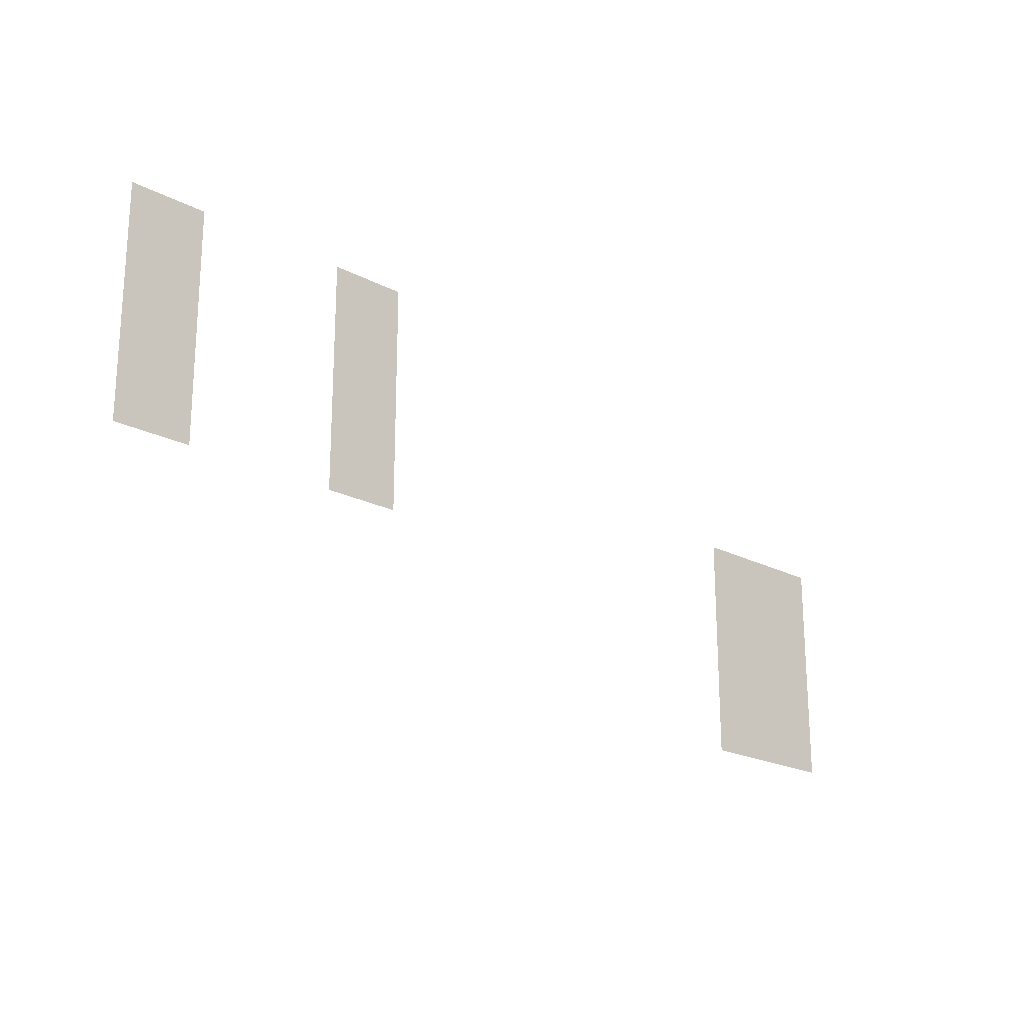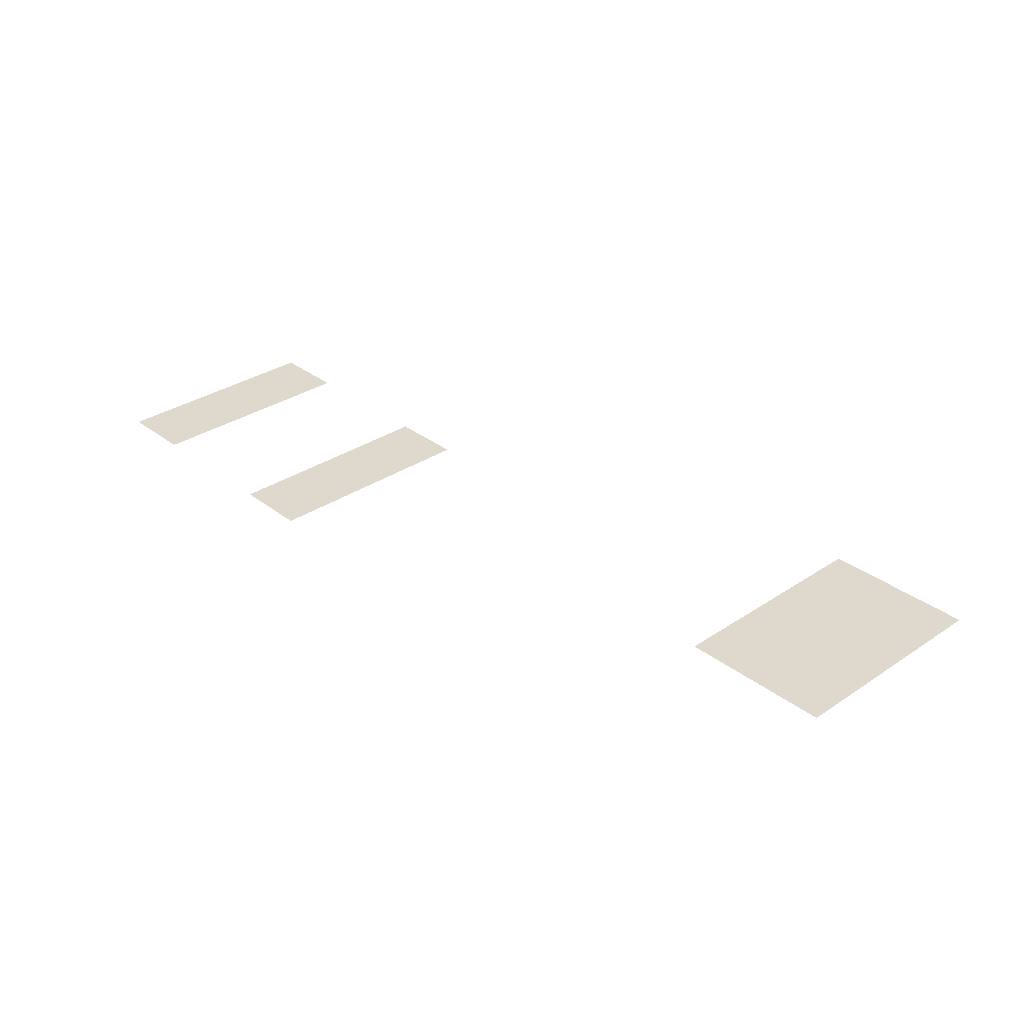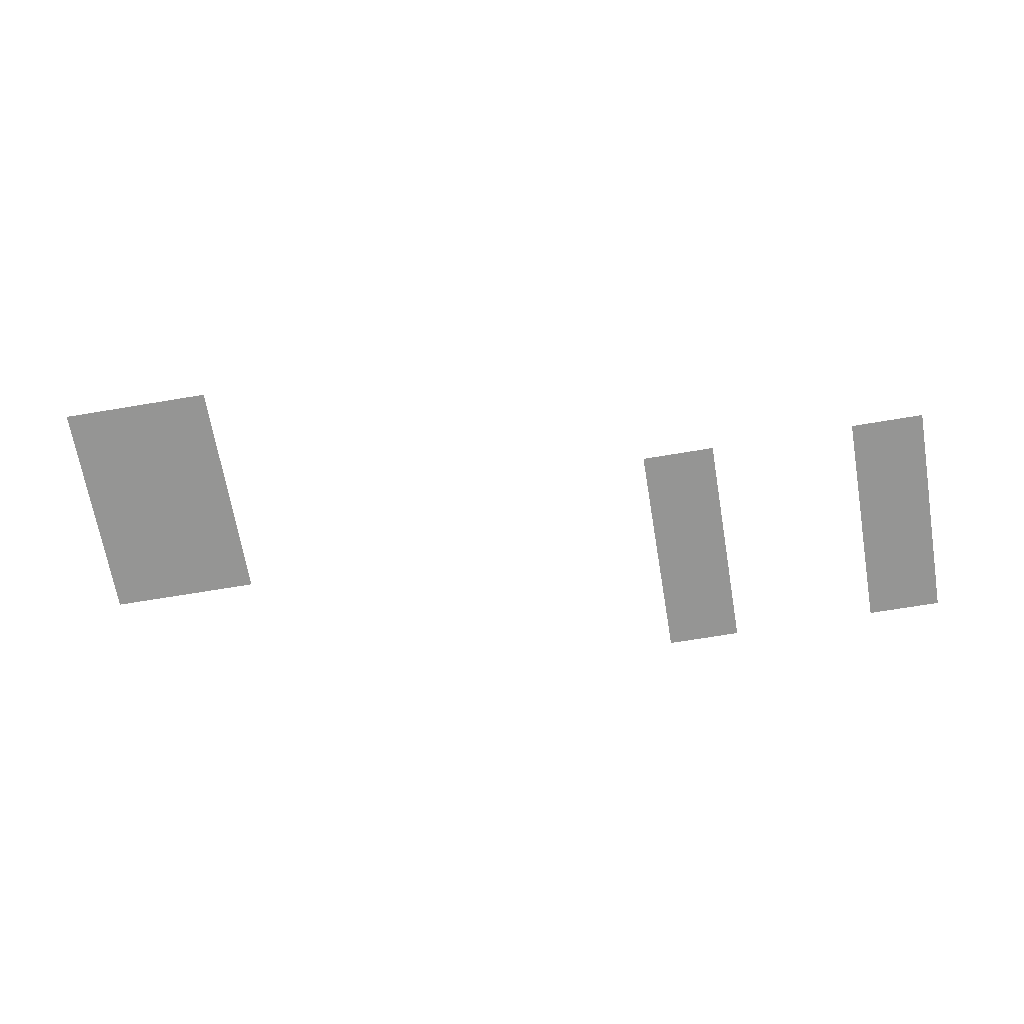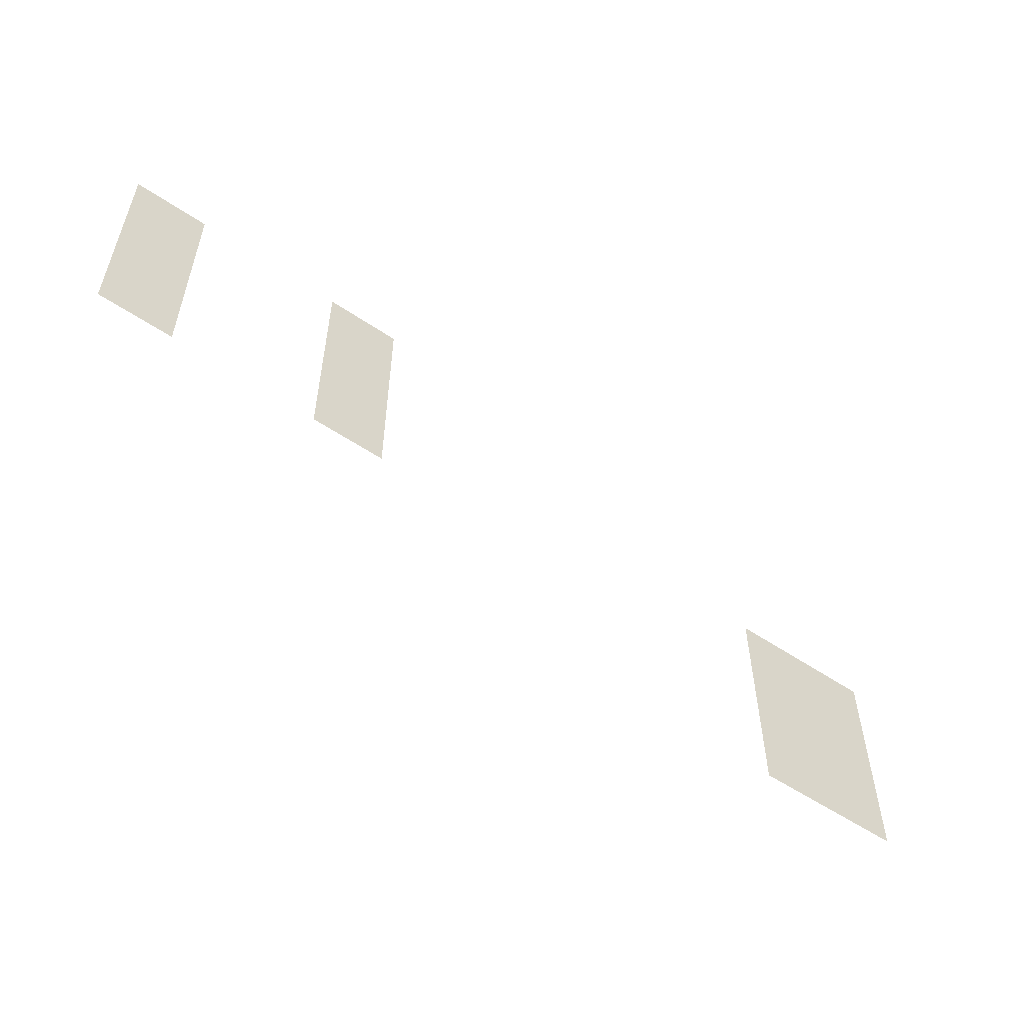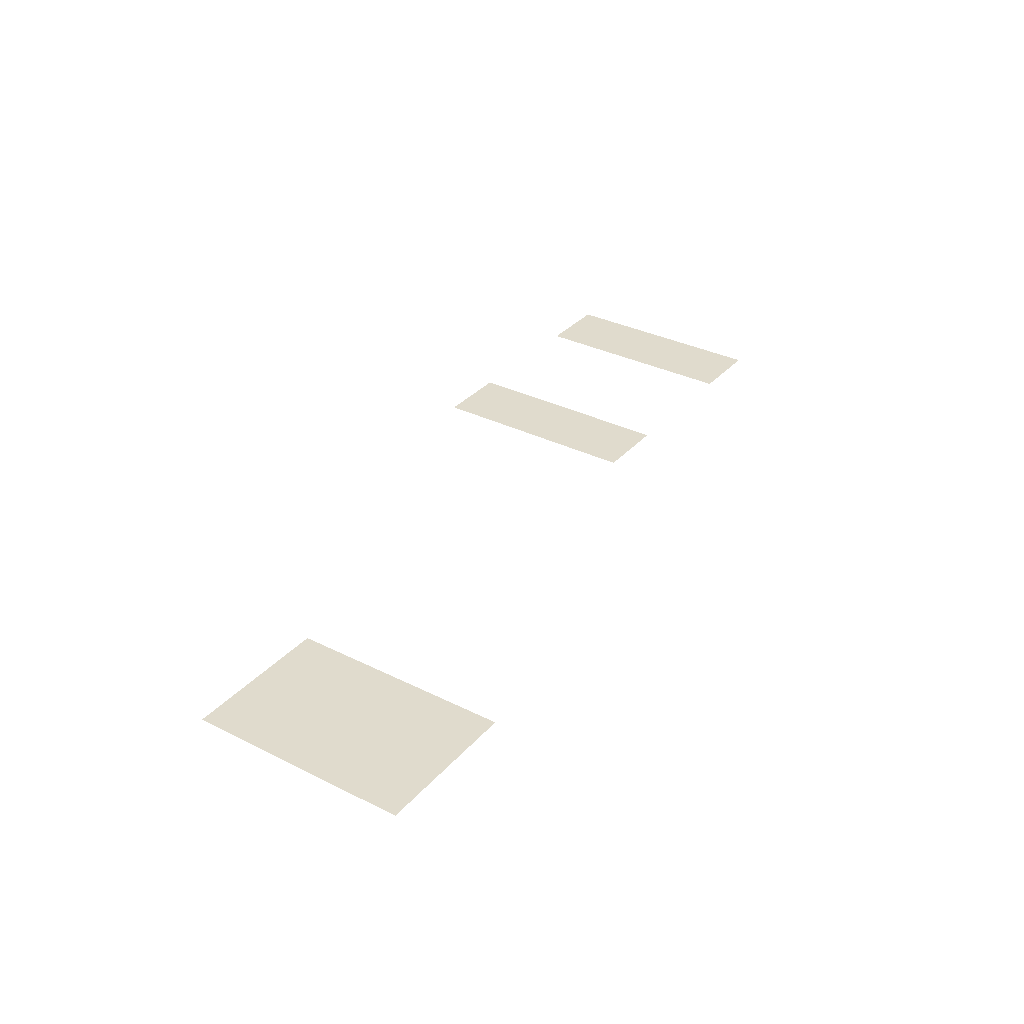
<metadata>
{"format":"obj","ext":"obj","renderer":"f3d","projection":"perspective","resolution":1024,"background":"white","views":[{"elev":-20.9,"azim":136.8,"up":"+Y"},{"elev":32.2,"azim":-133.0,"up":"+Z"},{"elev":-67.4,"azim":9.6,"up":"+Z"},{"elev":-55.1,"azim":144.5,"up":"+Y"},{"elev":33.2,"azim":-55.5,"up":"+Z"}]}
</metadata>
<code>
v -16 -2 0
v -18 -2 0
v -18 0 0
v -16 0 0
v -22 -2 0
v -24 -2 0
v -24 0 0
v -22 0 0
v -16 -4 0
v -18 -4 0
v -18 -2 0
v -16 -2 0
v -22 -4 0
v -24 -4 0
v -24 -2 0
v -22 -2 0
v -16 -6 0
v -18 -6 0
v -18 -4 0
v -16 -4 0
v -22 -6 0
v -24 -6 0
v -24 -4 0
v -22 -4 0
v -36 -6 0
v -38 -6 0
v -38 -4 0
v -36 -4 0
v -38 -6 0
v -40 -6 0
v -40 -4 0
v -38 -4 0
v -36 -8 0
v -38 -8 0
v -38 -6 0
v -36 -6 0
v -38 -8 0
v -40 -8 0
v -40 -6 0
v -38 -6 0
v -36 -10 0
v -38 -10 0
v -38 -8 0
v -36 -8 0
v -38 -10 0
v -40 -10 0
v -40 -8 0
v -38 -8 0
g BeachTB_mesh_0004
f 1 2 3 4
f 5 6 7 8
f 9 10 11 12
f 13 14 15 16
f 17 18 19 20
f 21 22 23 24
f 25 26 27 28
f 29 30 31 32
f 33 34 35 36
f 37 38 39 40
f 41 42 43 44
f 45 46 47 48

</code>
